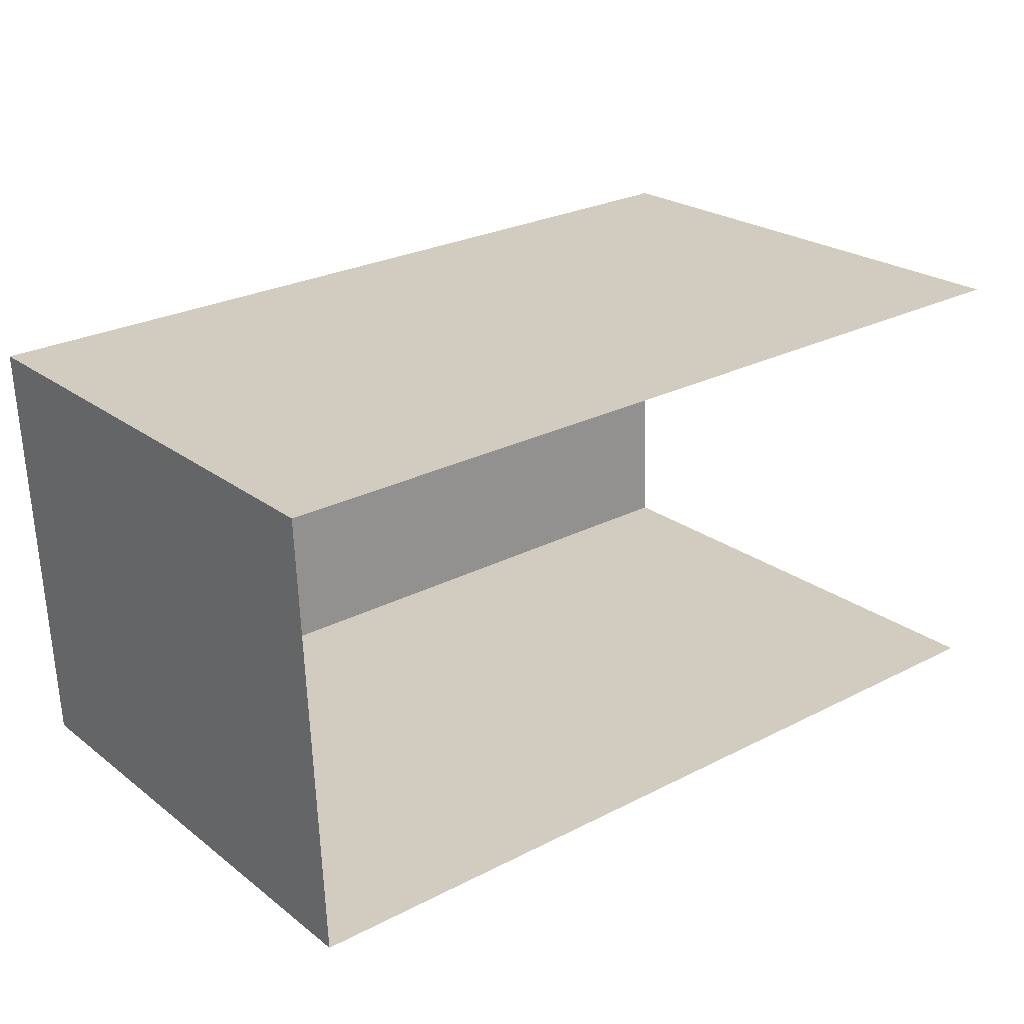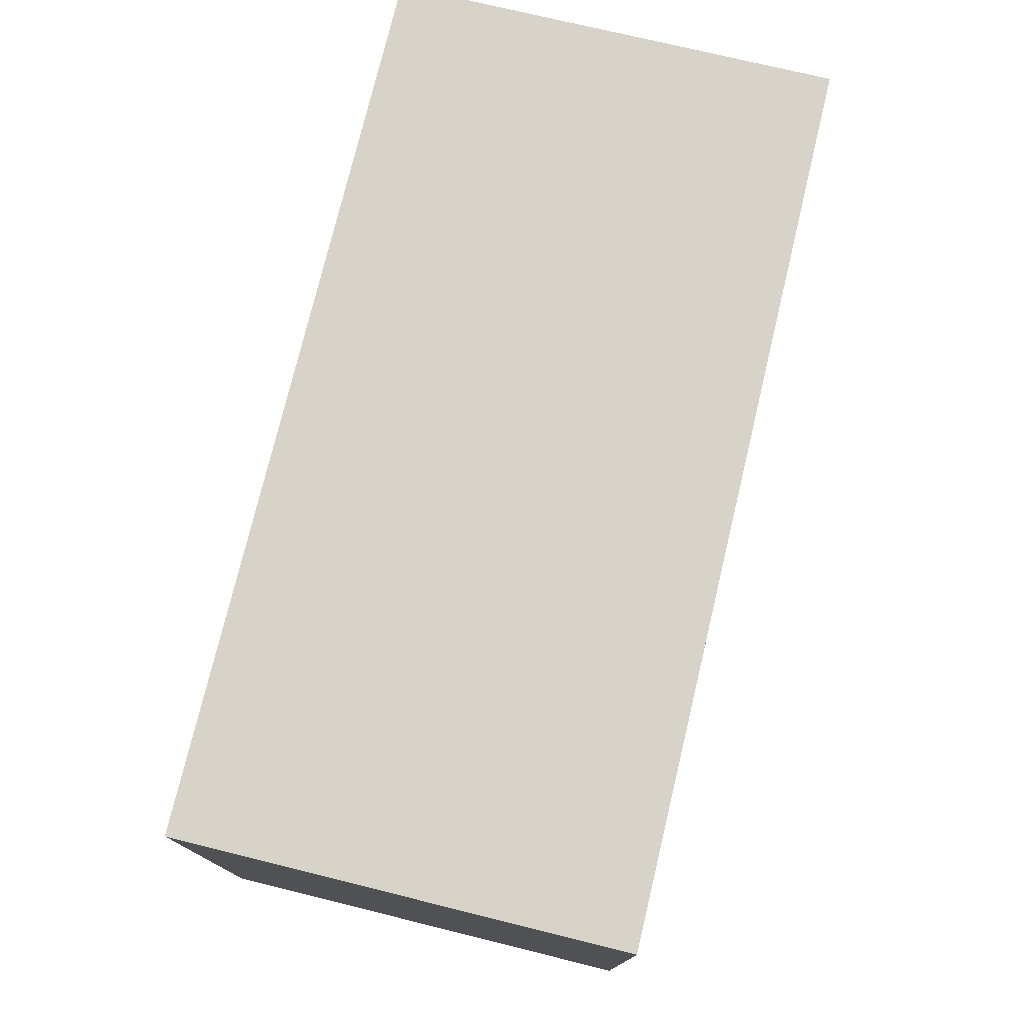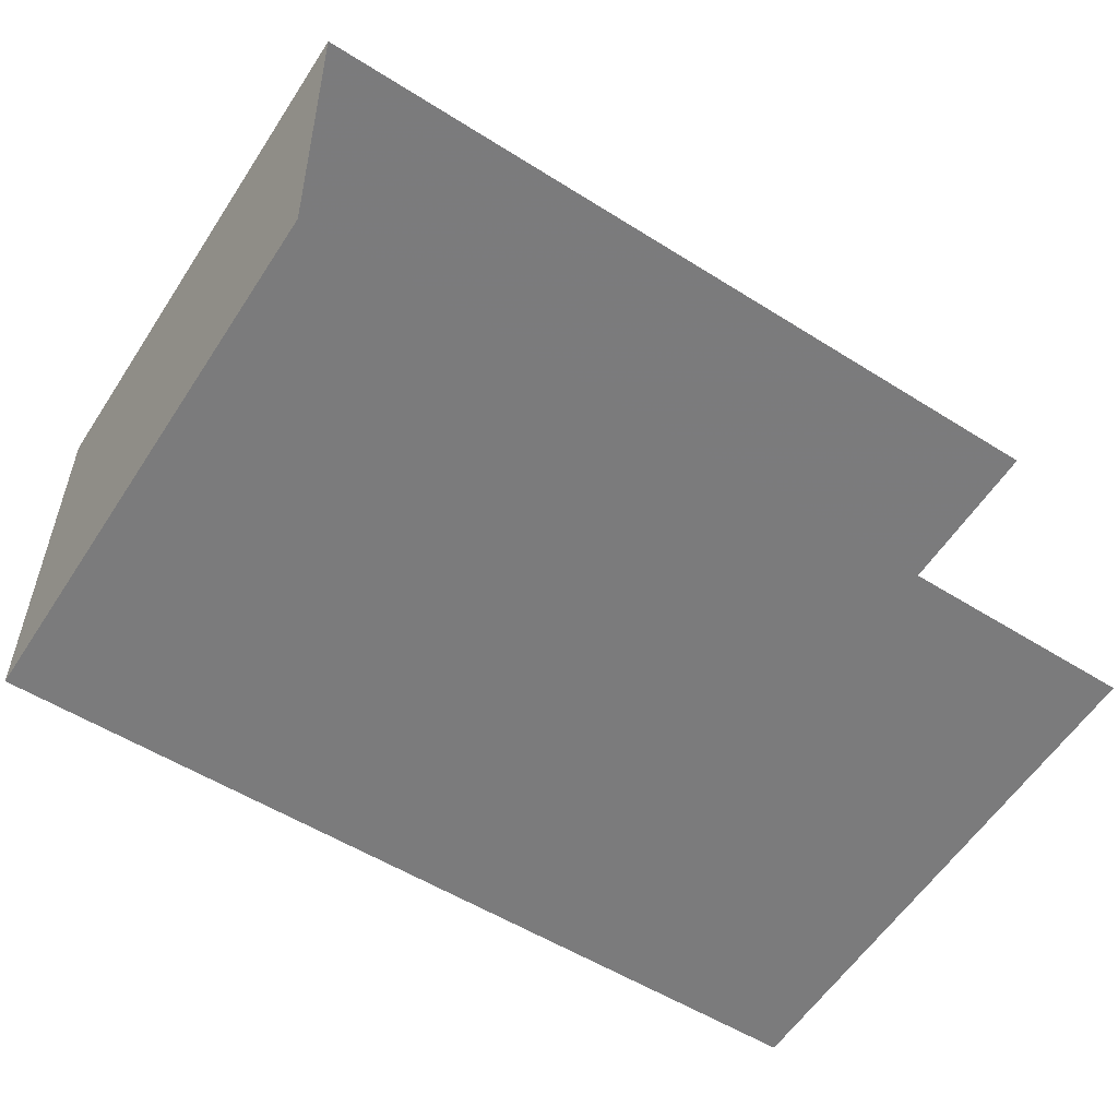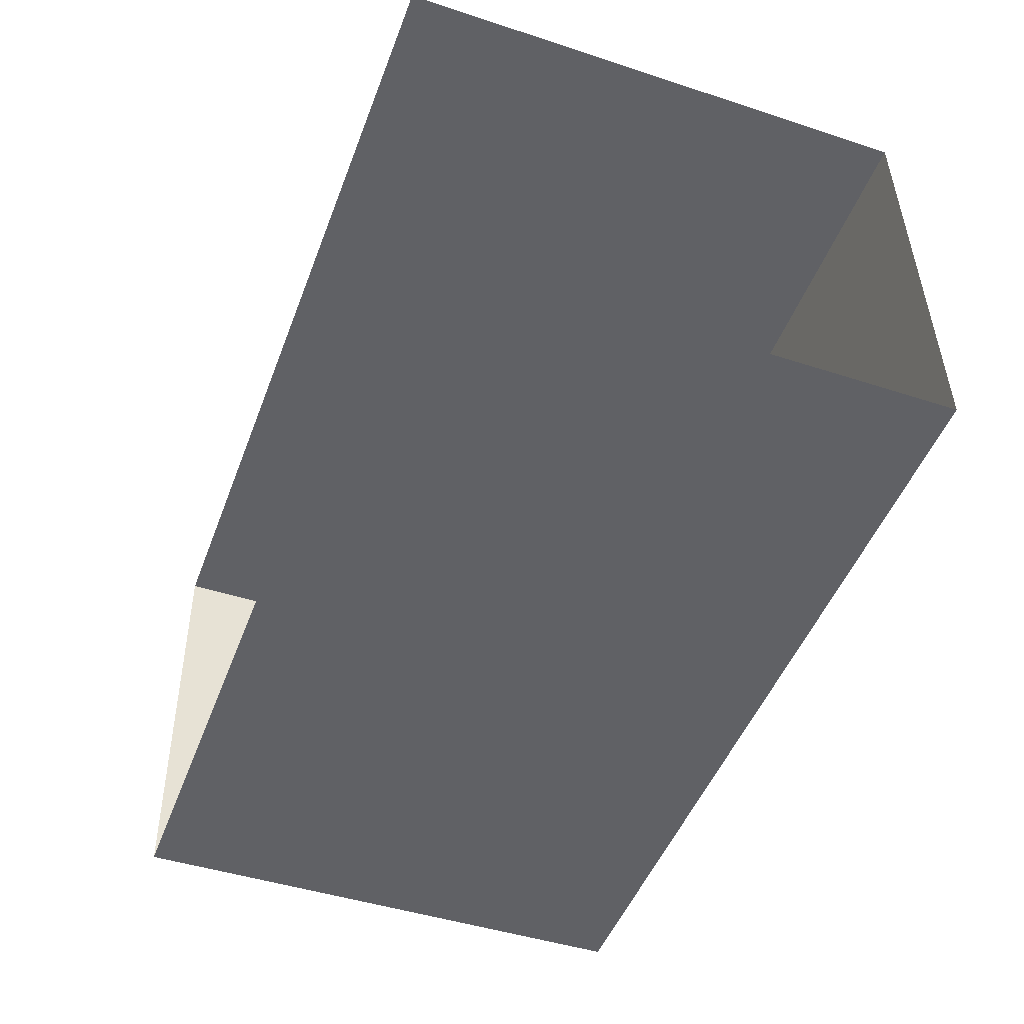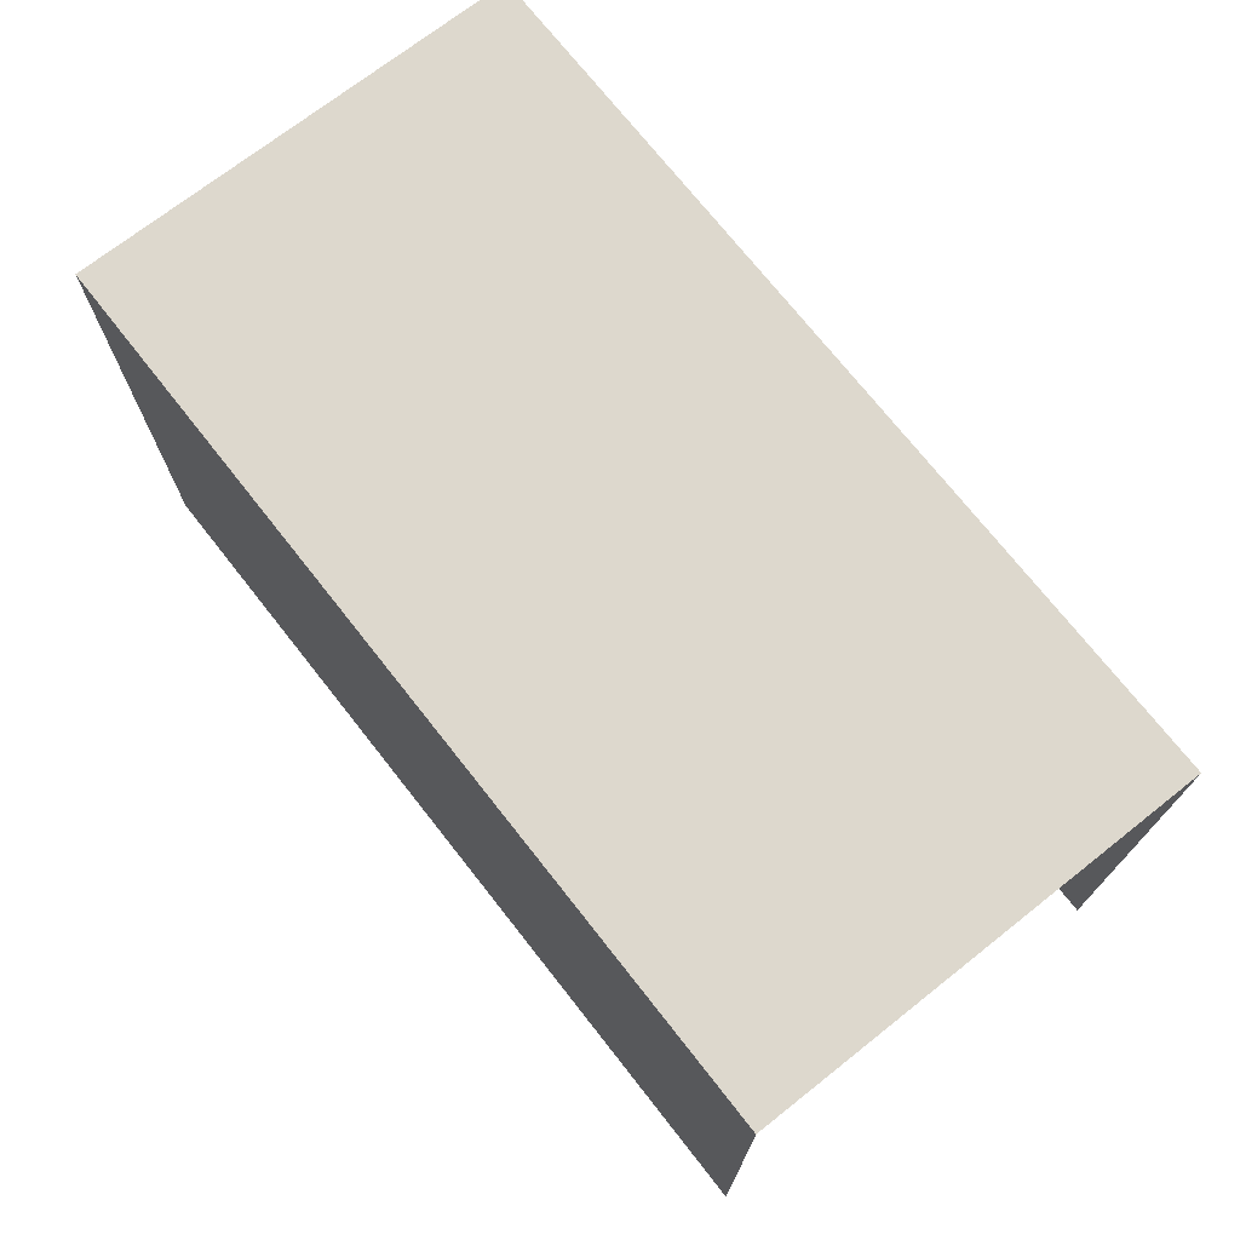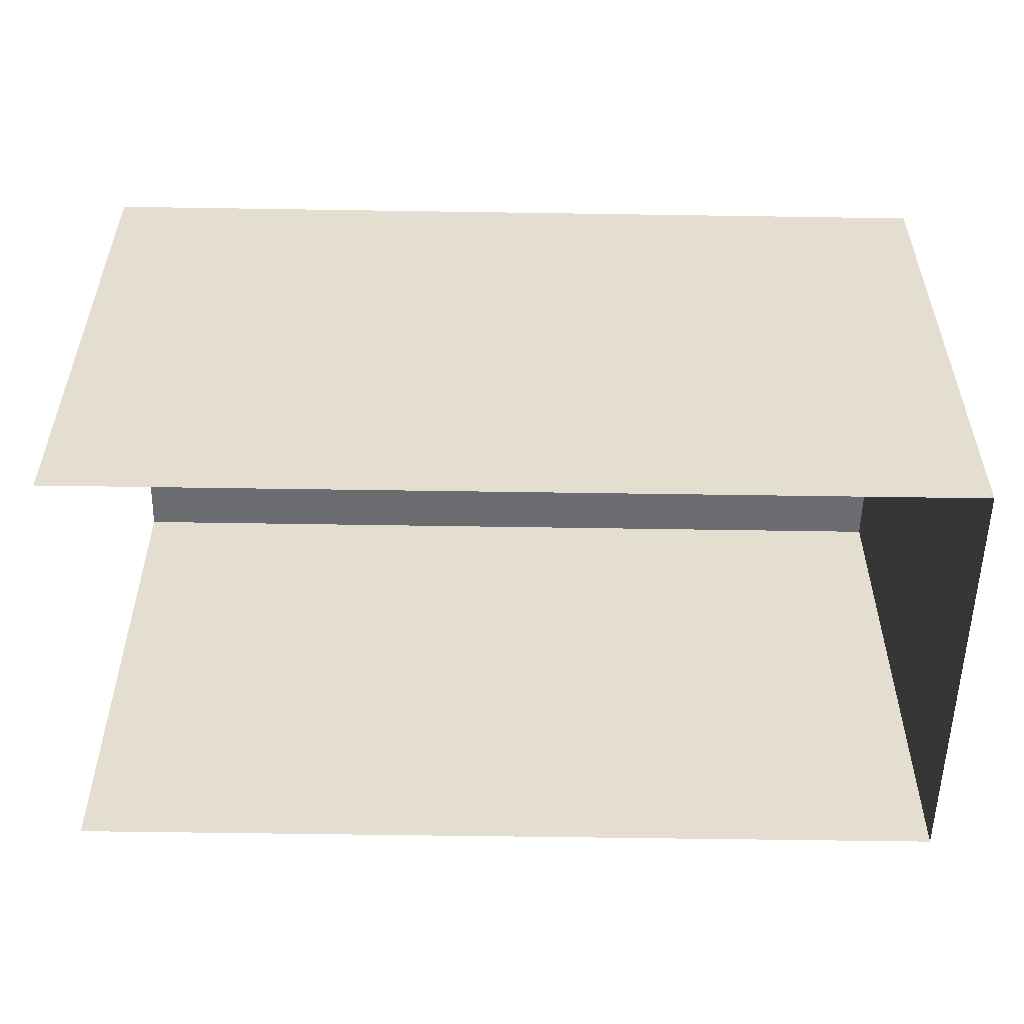
<metadata>
{"format":"obj","ext":"obj","renderer":"f3d","projection":"perspective","resolution":1024,"background":"white","views":[{"elev":23.2,"azim":141.5,"up":"+Y"},{"elev":76.0,"azim":101.3,"up":"+Z"},{"elev":-59.5,"azim":146.7,"up":"+Y"},{"elev":-46.3,"azim":-110.5,"up":"+Y"},{"elev":72.1,"azim":-130.4,"up":"+Z"},{"elev":-53.8,"azim":-3.2,"up":"+Z"}]}
</metadata>
<code>
v -3.722e+05 -1.047e+05 27.83
v -3.722e+05 -1.047e+05 27.83
v -3.722e+05 -1.047e+05 27.83
v -3.722e+05 -1.047e+05 27.83
v -3.722e+05 -1.047e+05 33.6
v -3.722e+05 -1.047e+05 33.6
v -3.722e+05 -1.047e+05 33.6
v -3.722e+05 -1.047e+05 33.6
f 1 2 3
f 4 1 3
f 7 4 3
f 7 6 4
f 5 6 7
f 8 5 7
f 5 2 1
f 5 8 2
f 5 1 4
f 6 5 4
f 8 3 2
f 8 7 3

</code>
